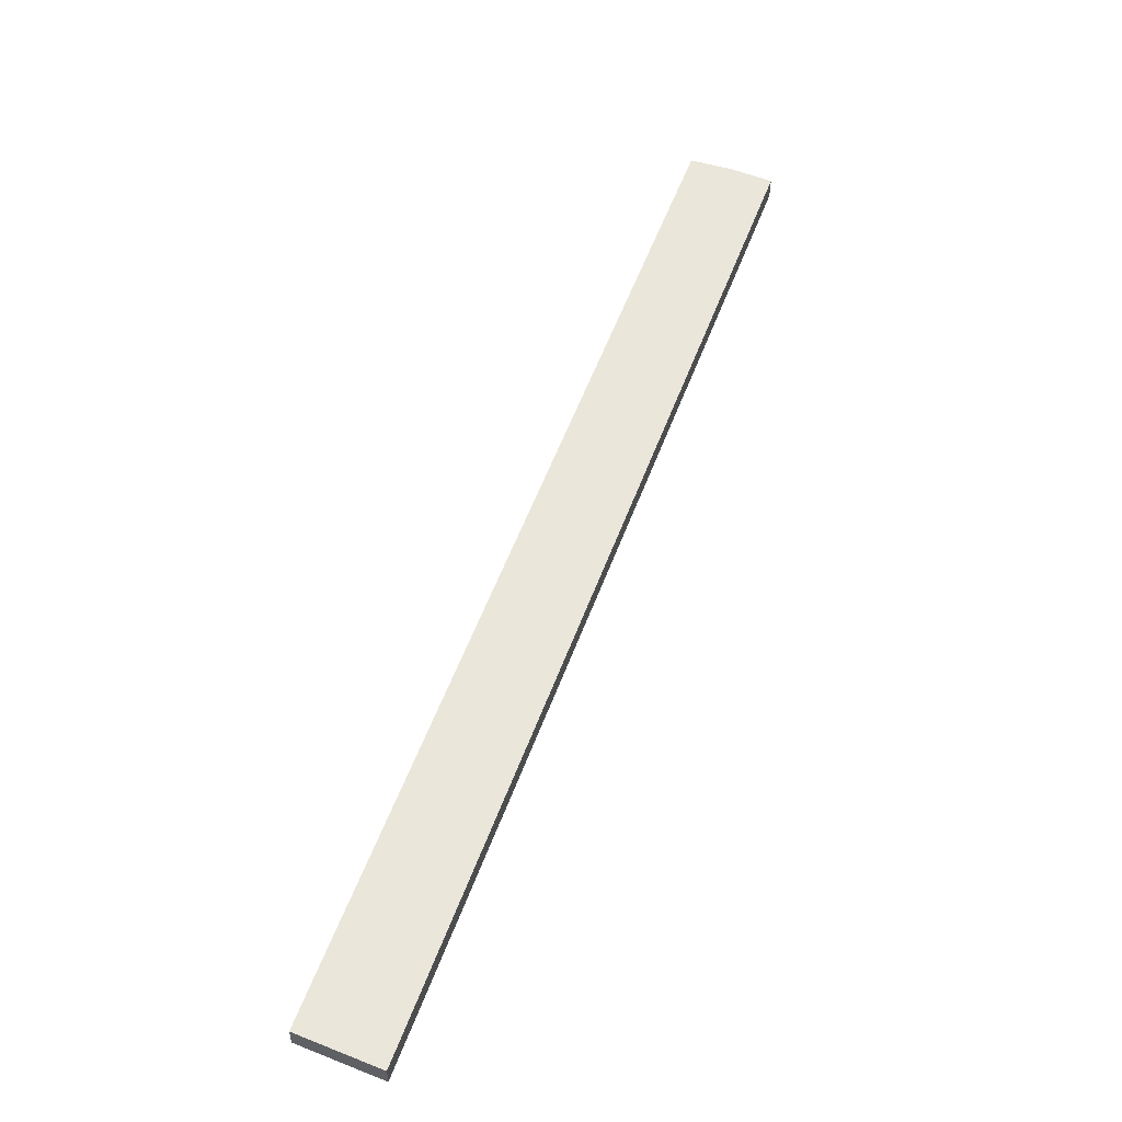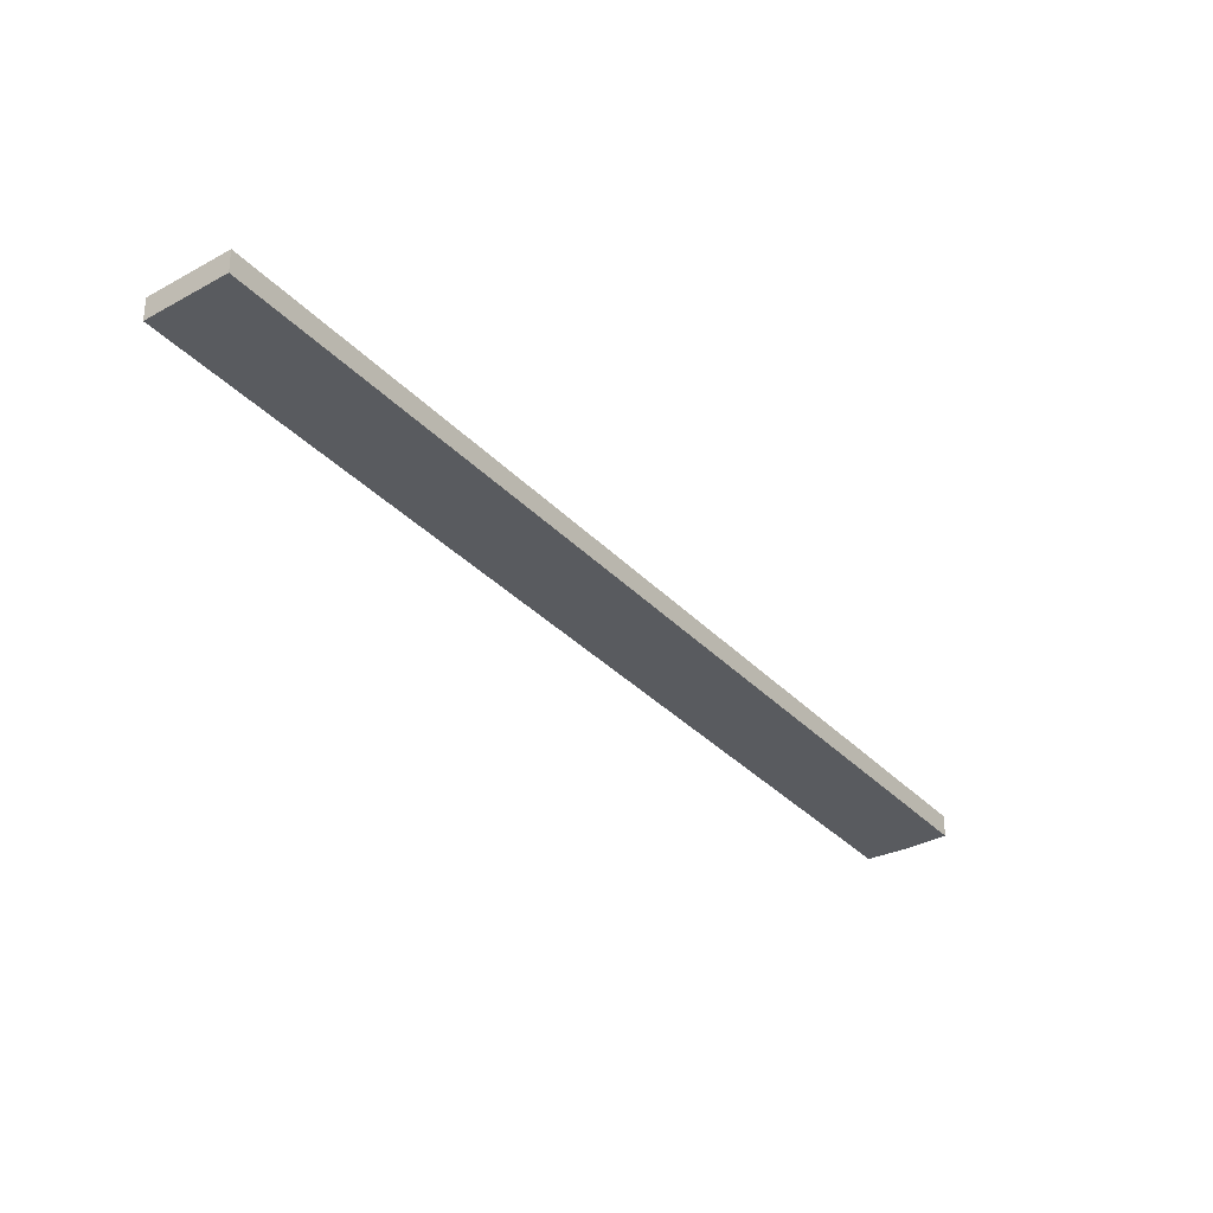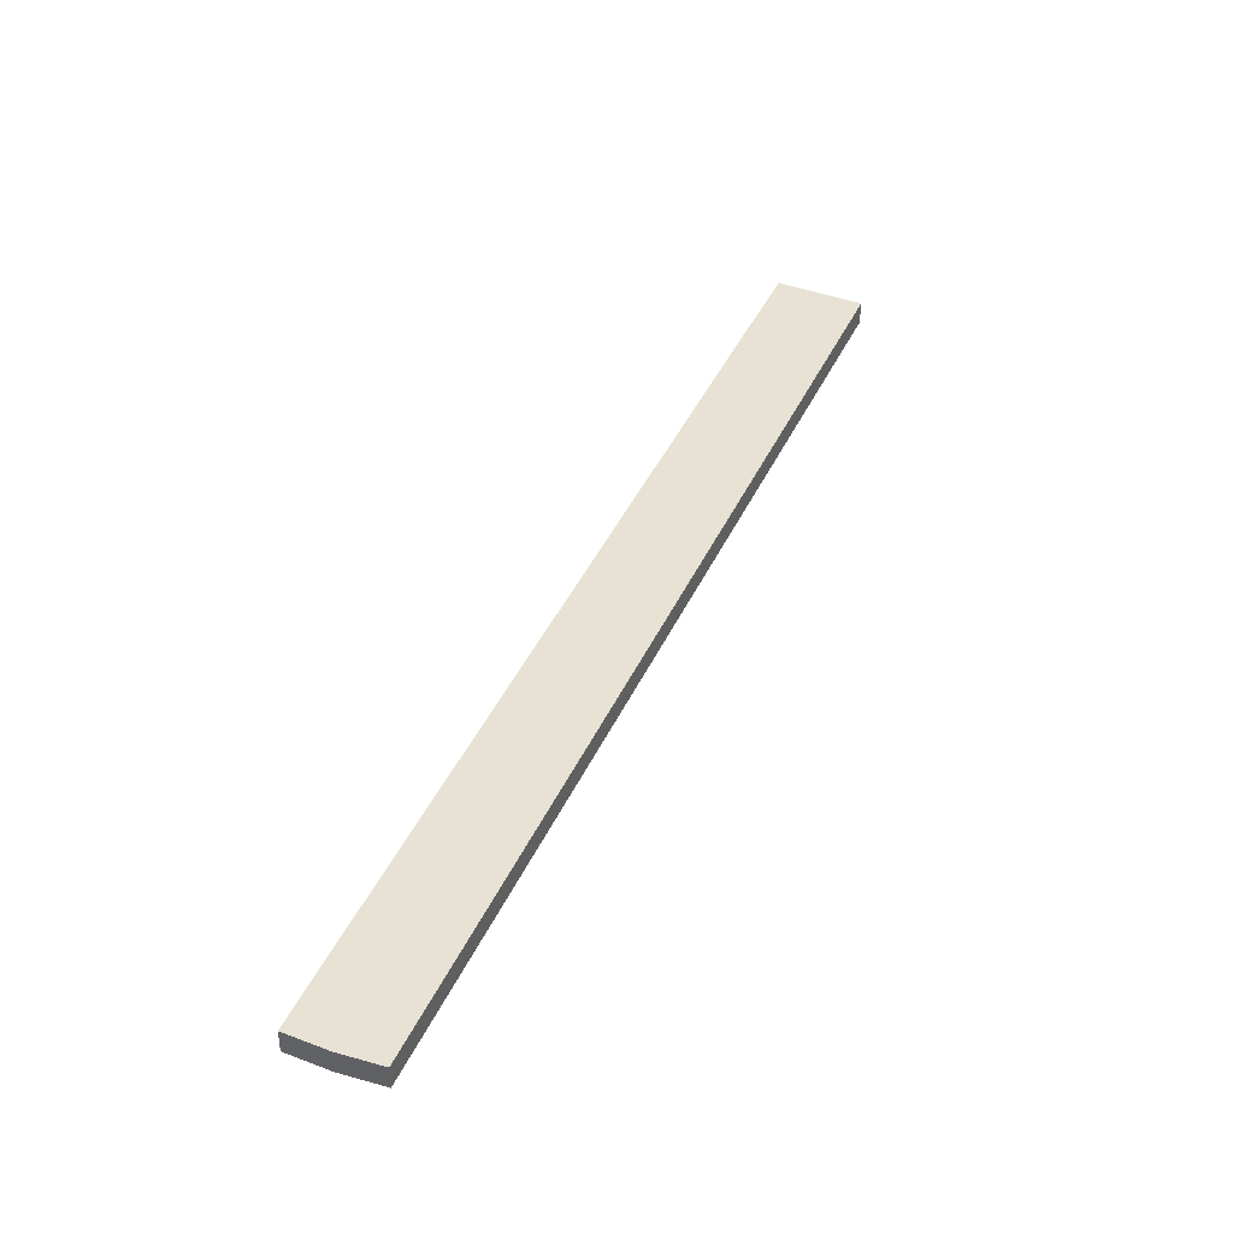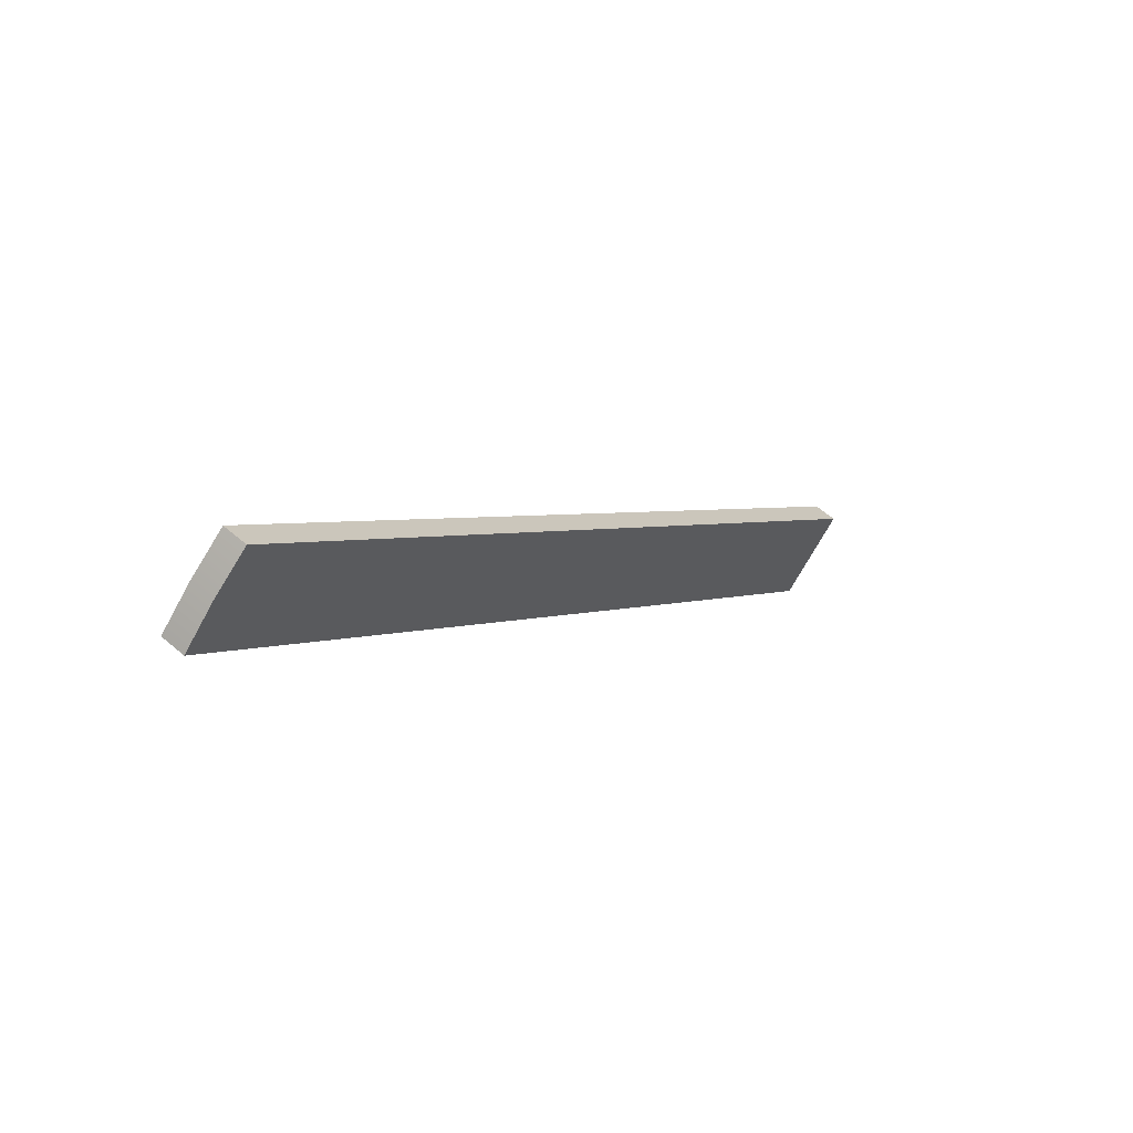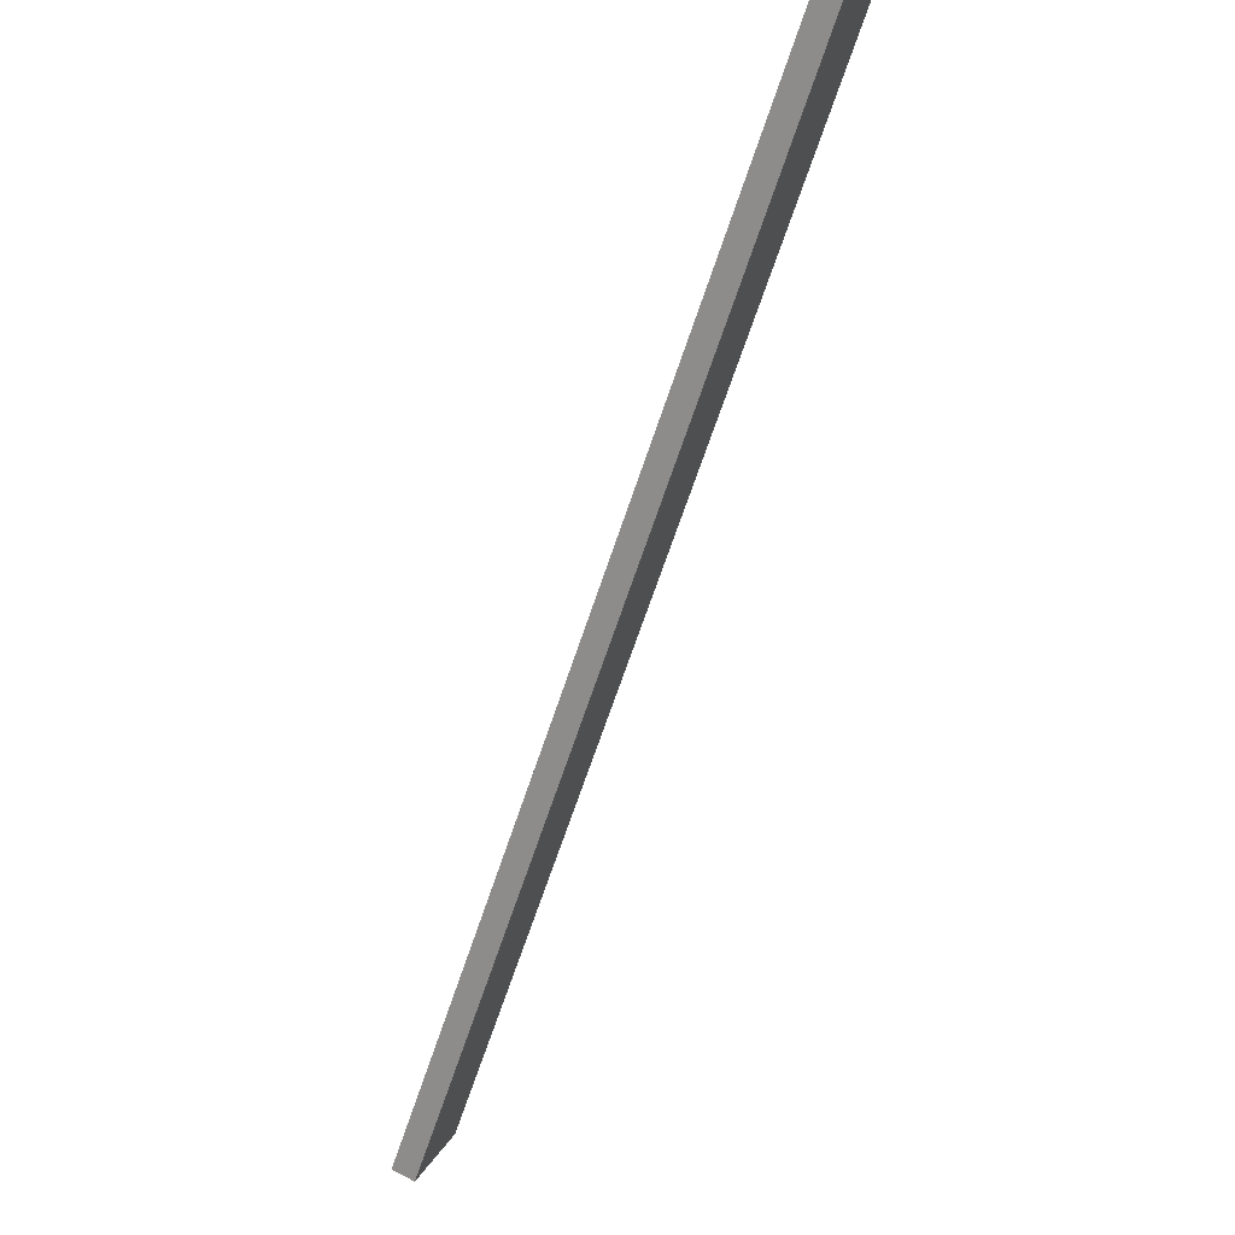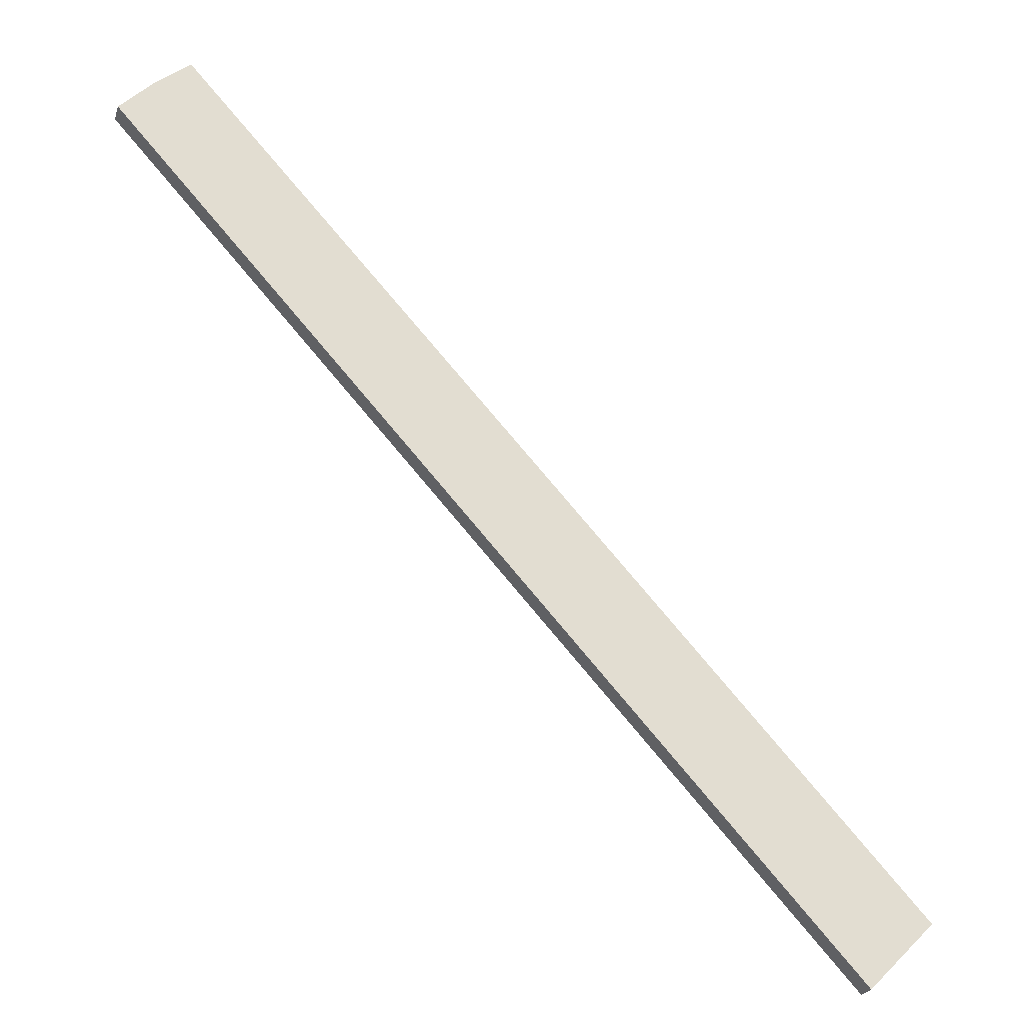
<metadata>
{"format":"obj","ext":"obj","renderer":"f3d","projection":"perspective","resolution":1024,"background":"white","views":[{"elev":54.8,"azim":-22.0,"up":"+Z"},{"elev":-32.7,"azim":-6.9,"up":"+Z"},{"elev":40.0,"azim":160.4,"up":"+Z"},{"elev":58.3,"azim":132.1,"up":"+Y"},{"elev":65.8,"azim":-62.7,"up":"+Y"},{"elev":-24.0,"azim":164.4,"up":"+Y"}]}
</metadata>
<code>
o Component_8_3/Component_8/mesh3/mesh3-geometry#mesh3-geometry
v 0.5393 0.5973 -0.005006
v 0.4784 0.5297 -0.006903
v 0.5393 0.5973 -0.006903
v 0.4784 0.5297 -0.005006
v 0.473 0.535 -0.006903
v 0.5366 0.6 -0.006903
v 0.473 0.535 -0.005006
v 0.5366 0.6 -0.005006
v 0.5337 0.6024 -0.006903
v 0.5337 0.6024 -0.005006
f 1 2 3
f 2 1 4
f 5 3 2
f 6 1 3
f 1 7 4
f 7 2 4
f 5 6 3
f 2 7 5
f 1 6 8
f 8 7 1
f 6 5 9
f 7 9 5
f 9 8 6
f 7 8 10
f 9 7 10
f 8 9 10
f 3 2 1
f 4 1 2
f 2 3 5
f 3 1 6
f 4 7 1
f 4 2 7
f 3 6 5
f 5 7 2
f 8 6 1
f 1 7 8
f 9 5 6
f 5 9 7
f 6 8 9
f 10 8 7
f 10 7 9
f 10 9 8

</code>
